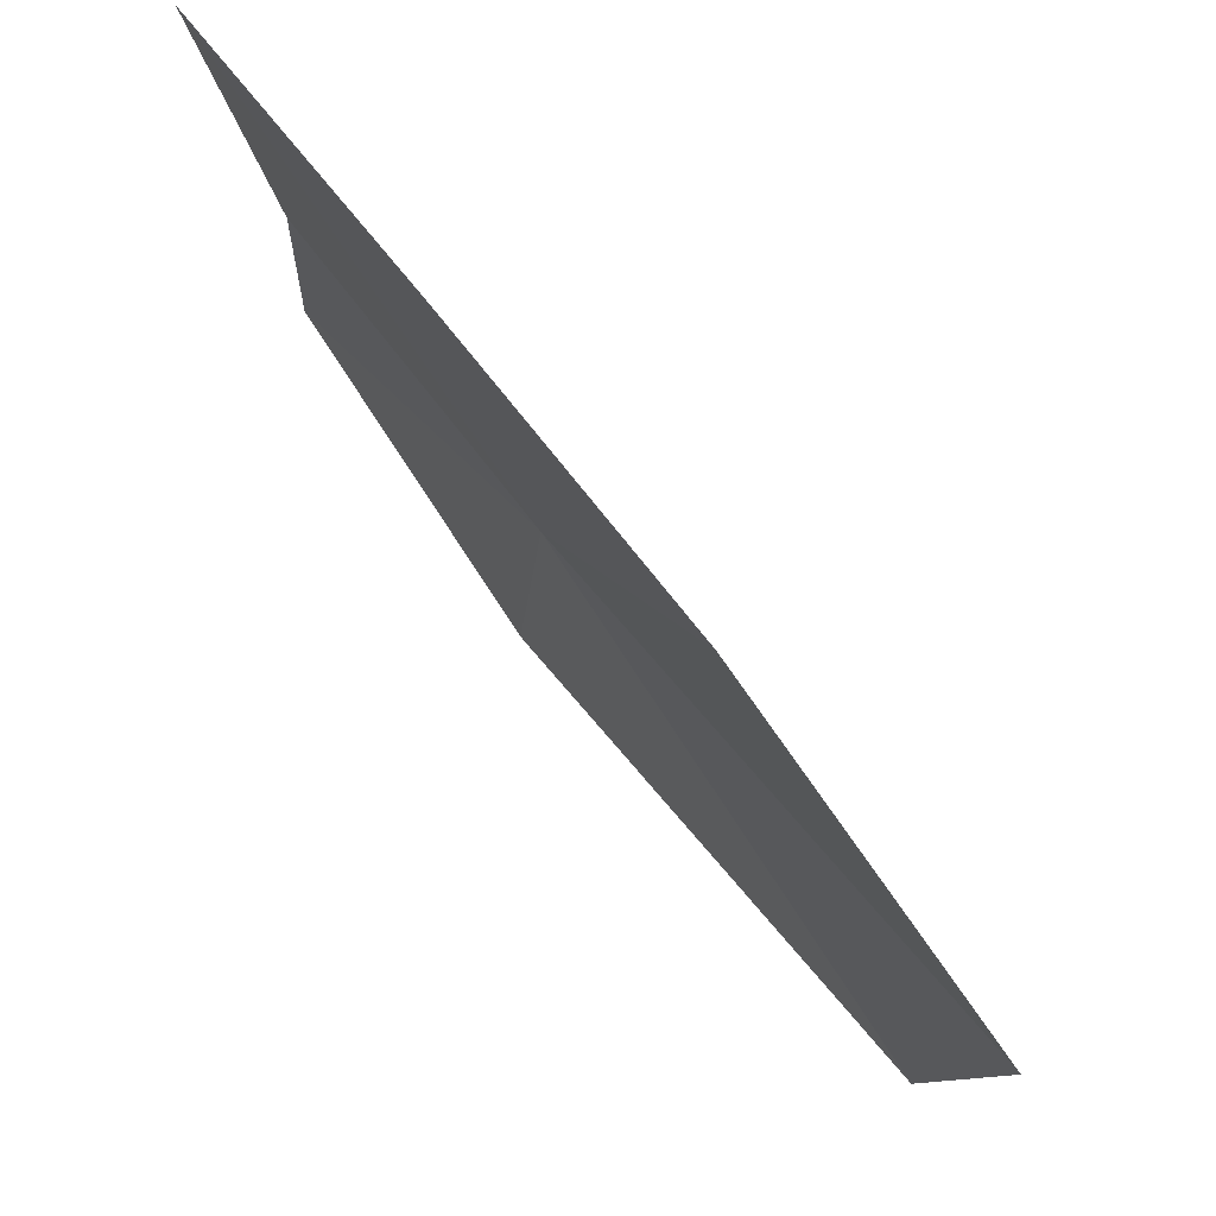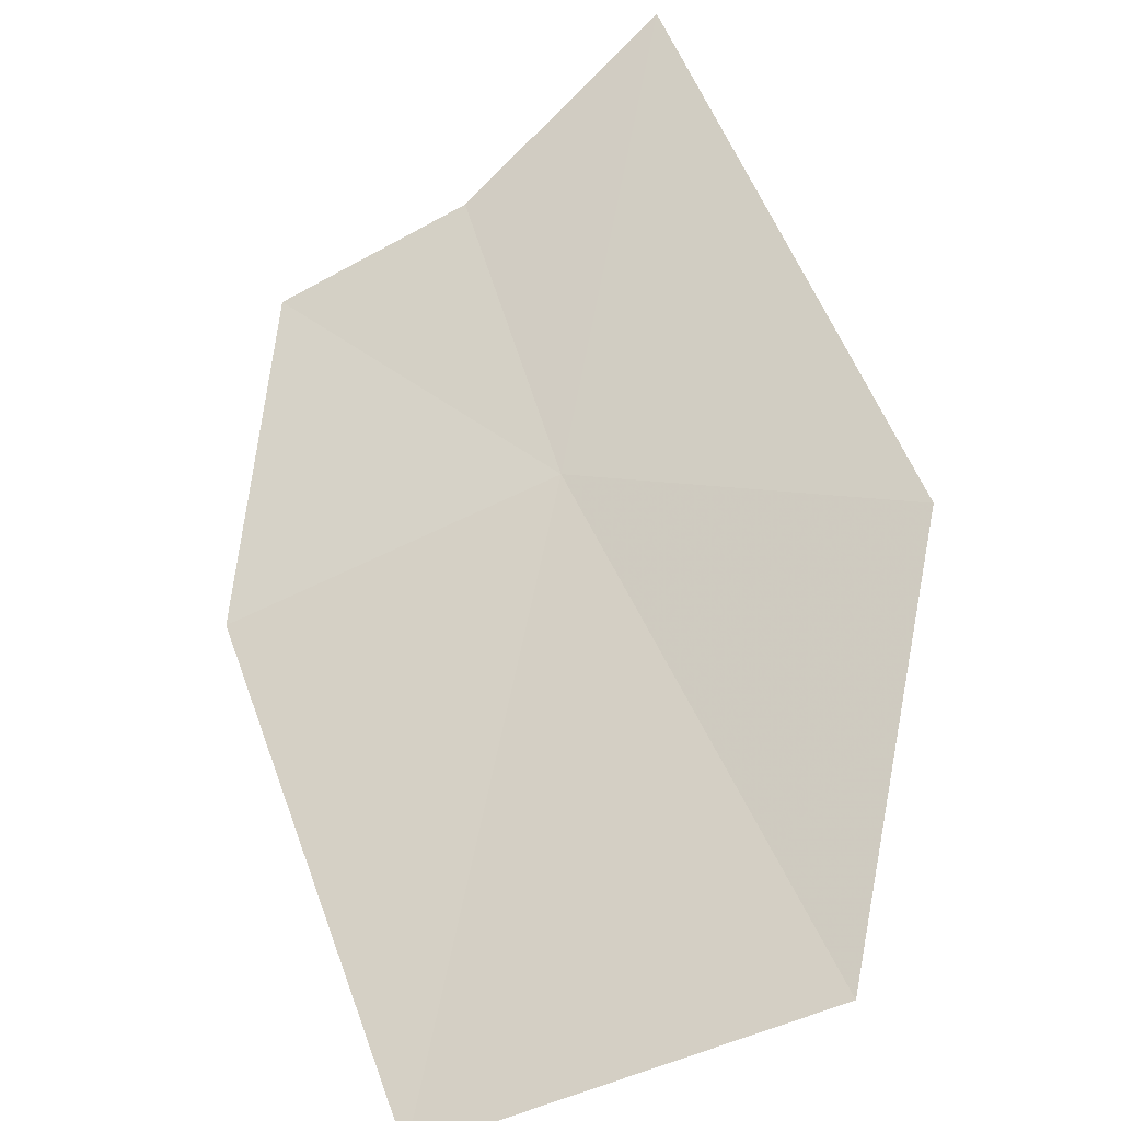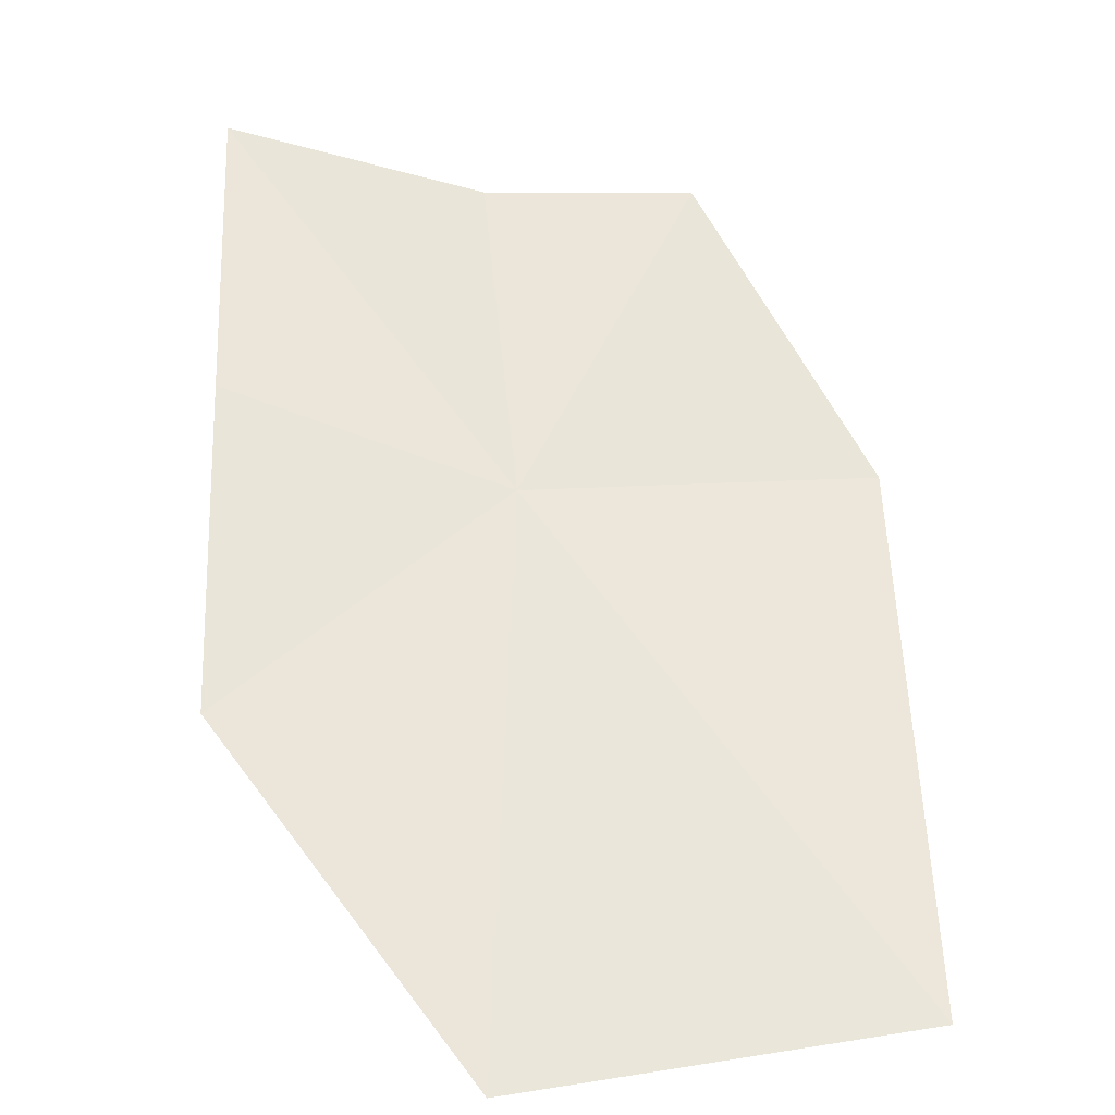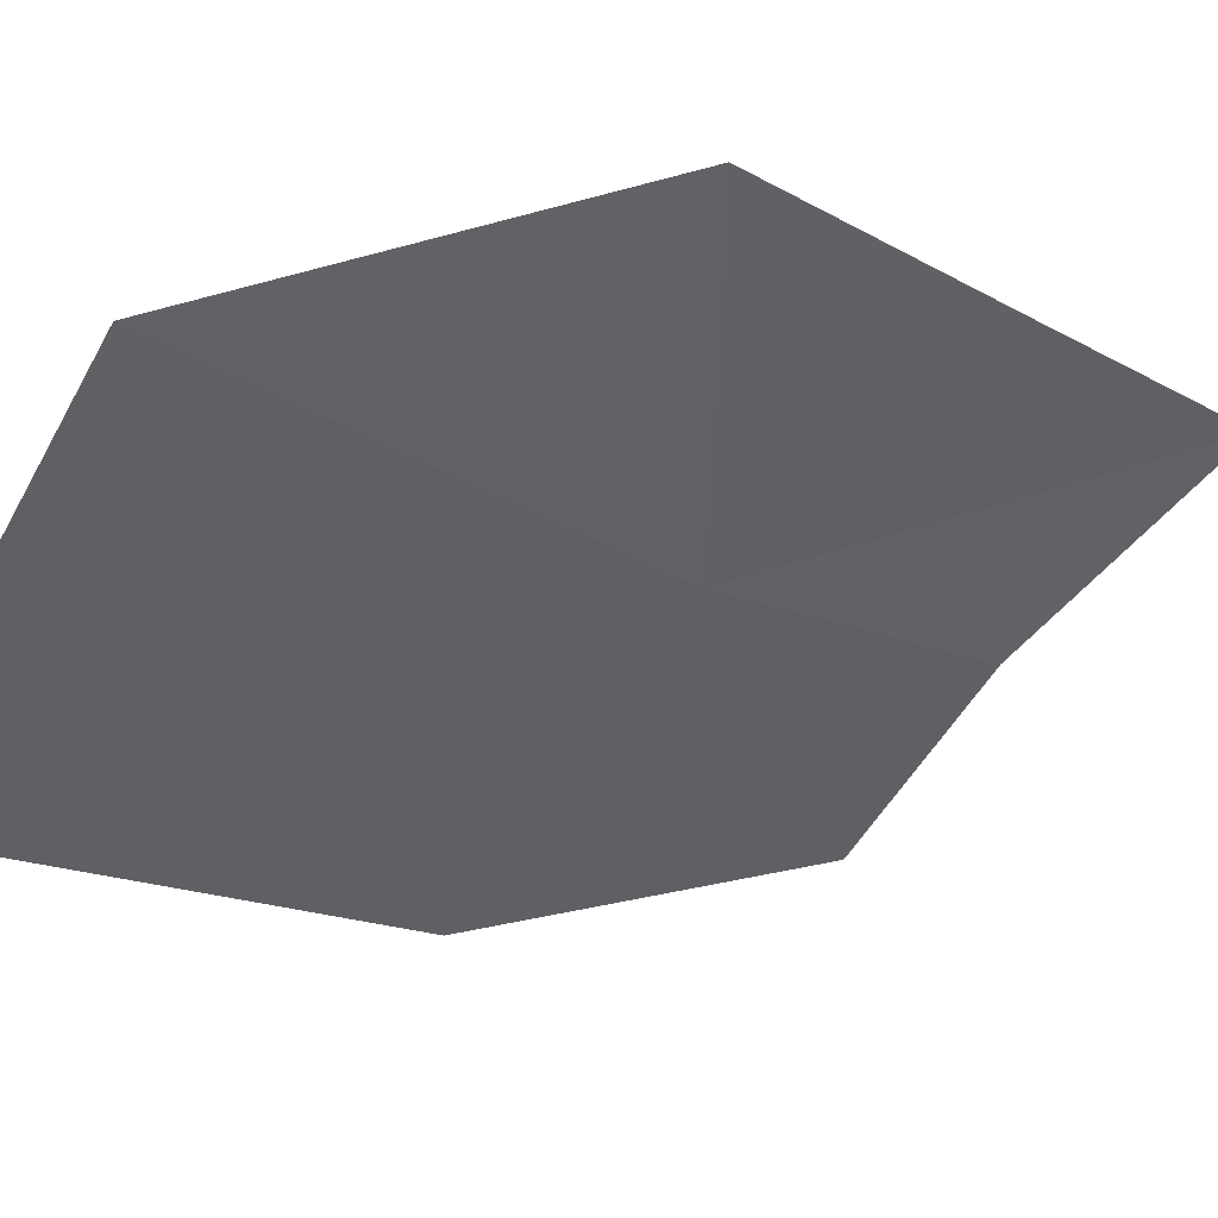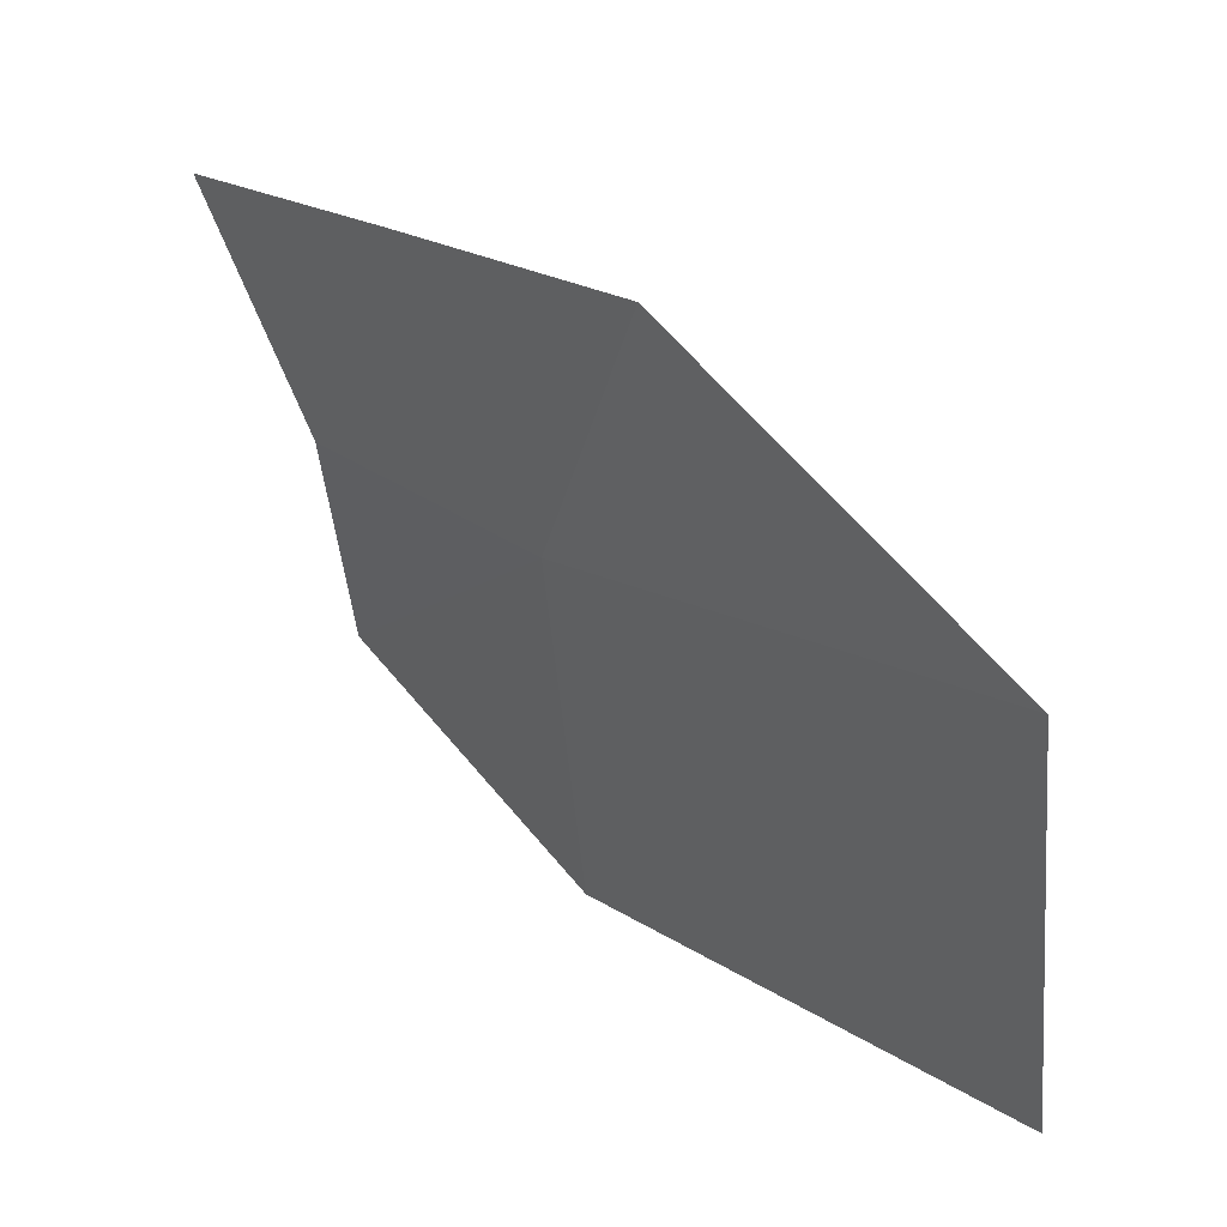
<metadata>
{"format":"obj","ext":"obj","renderer":"f3d","projection":"perspective","resolution":1024,"background":"white","views":[{"elev":-16.0,"azim":92.5,"up":"+Y"},{"elev":-71.1,"azim":32.5,"up":"+Y"},{"elev":7.6,"azim":177.2,"up":"+Y"},{"elev":-71.4,"azim":55.7,"up":"+Z"},{"elev":-60.9,"azim":102.9,"up":"+Y"}]}
</metadata>
<code>
v -0.1343 0.5152 -0.8609
v 0 0.4296 -0.9299
v -0.1165 0.2997 -1.039
v 0 0.6771 -0.7344
v -0.1224 0.6464 -0.7576
v -0.2222 0.6462 -0.75
v -0.299 0.5178 -0.8406
v -0.3021 0.3168 -1.011
v 0 0.5596 -0.8284
f 1 7 6
f 1 3 8
f 1 8 7
f 1 9 2
f 1 4 9
f 1 2 3
f 1 5 4
f 1 6 5

</code>
